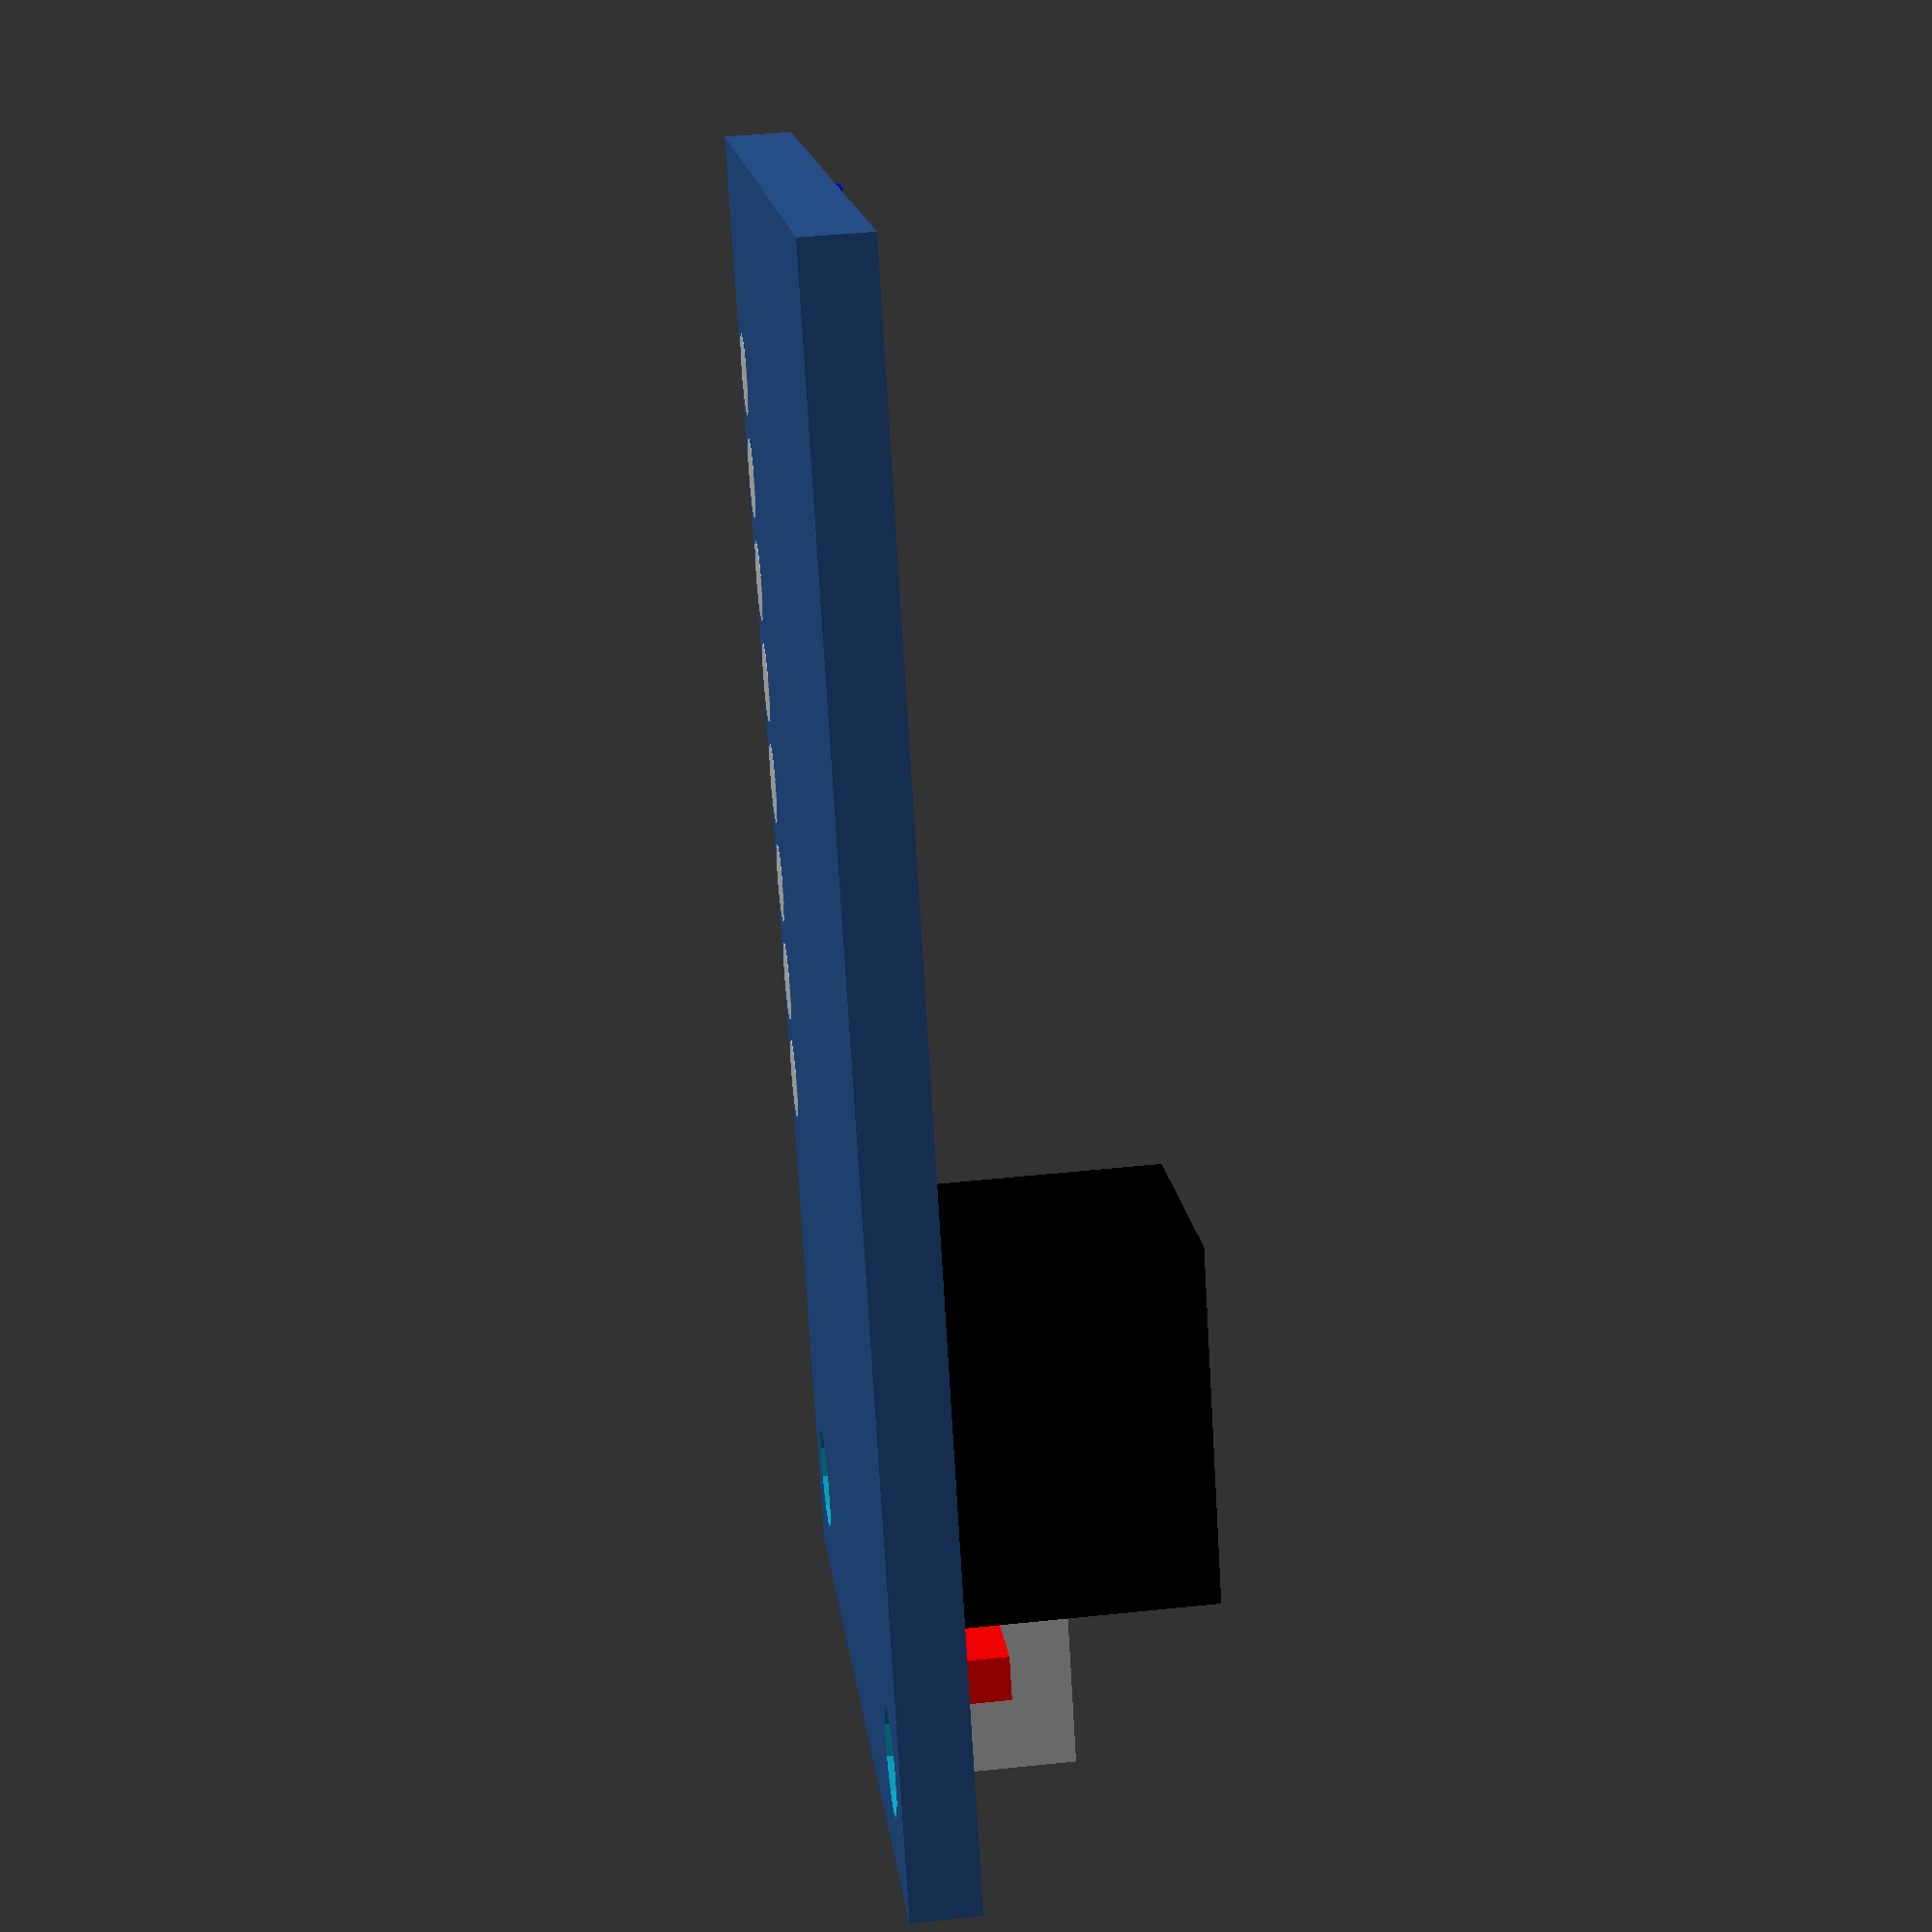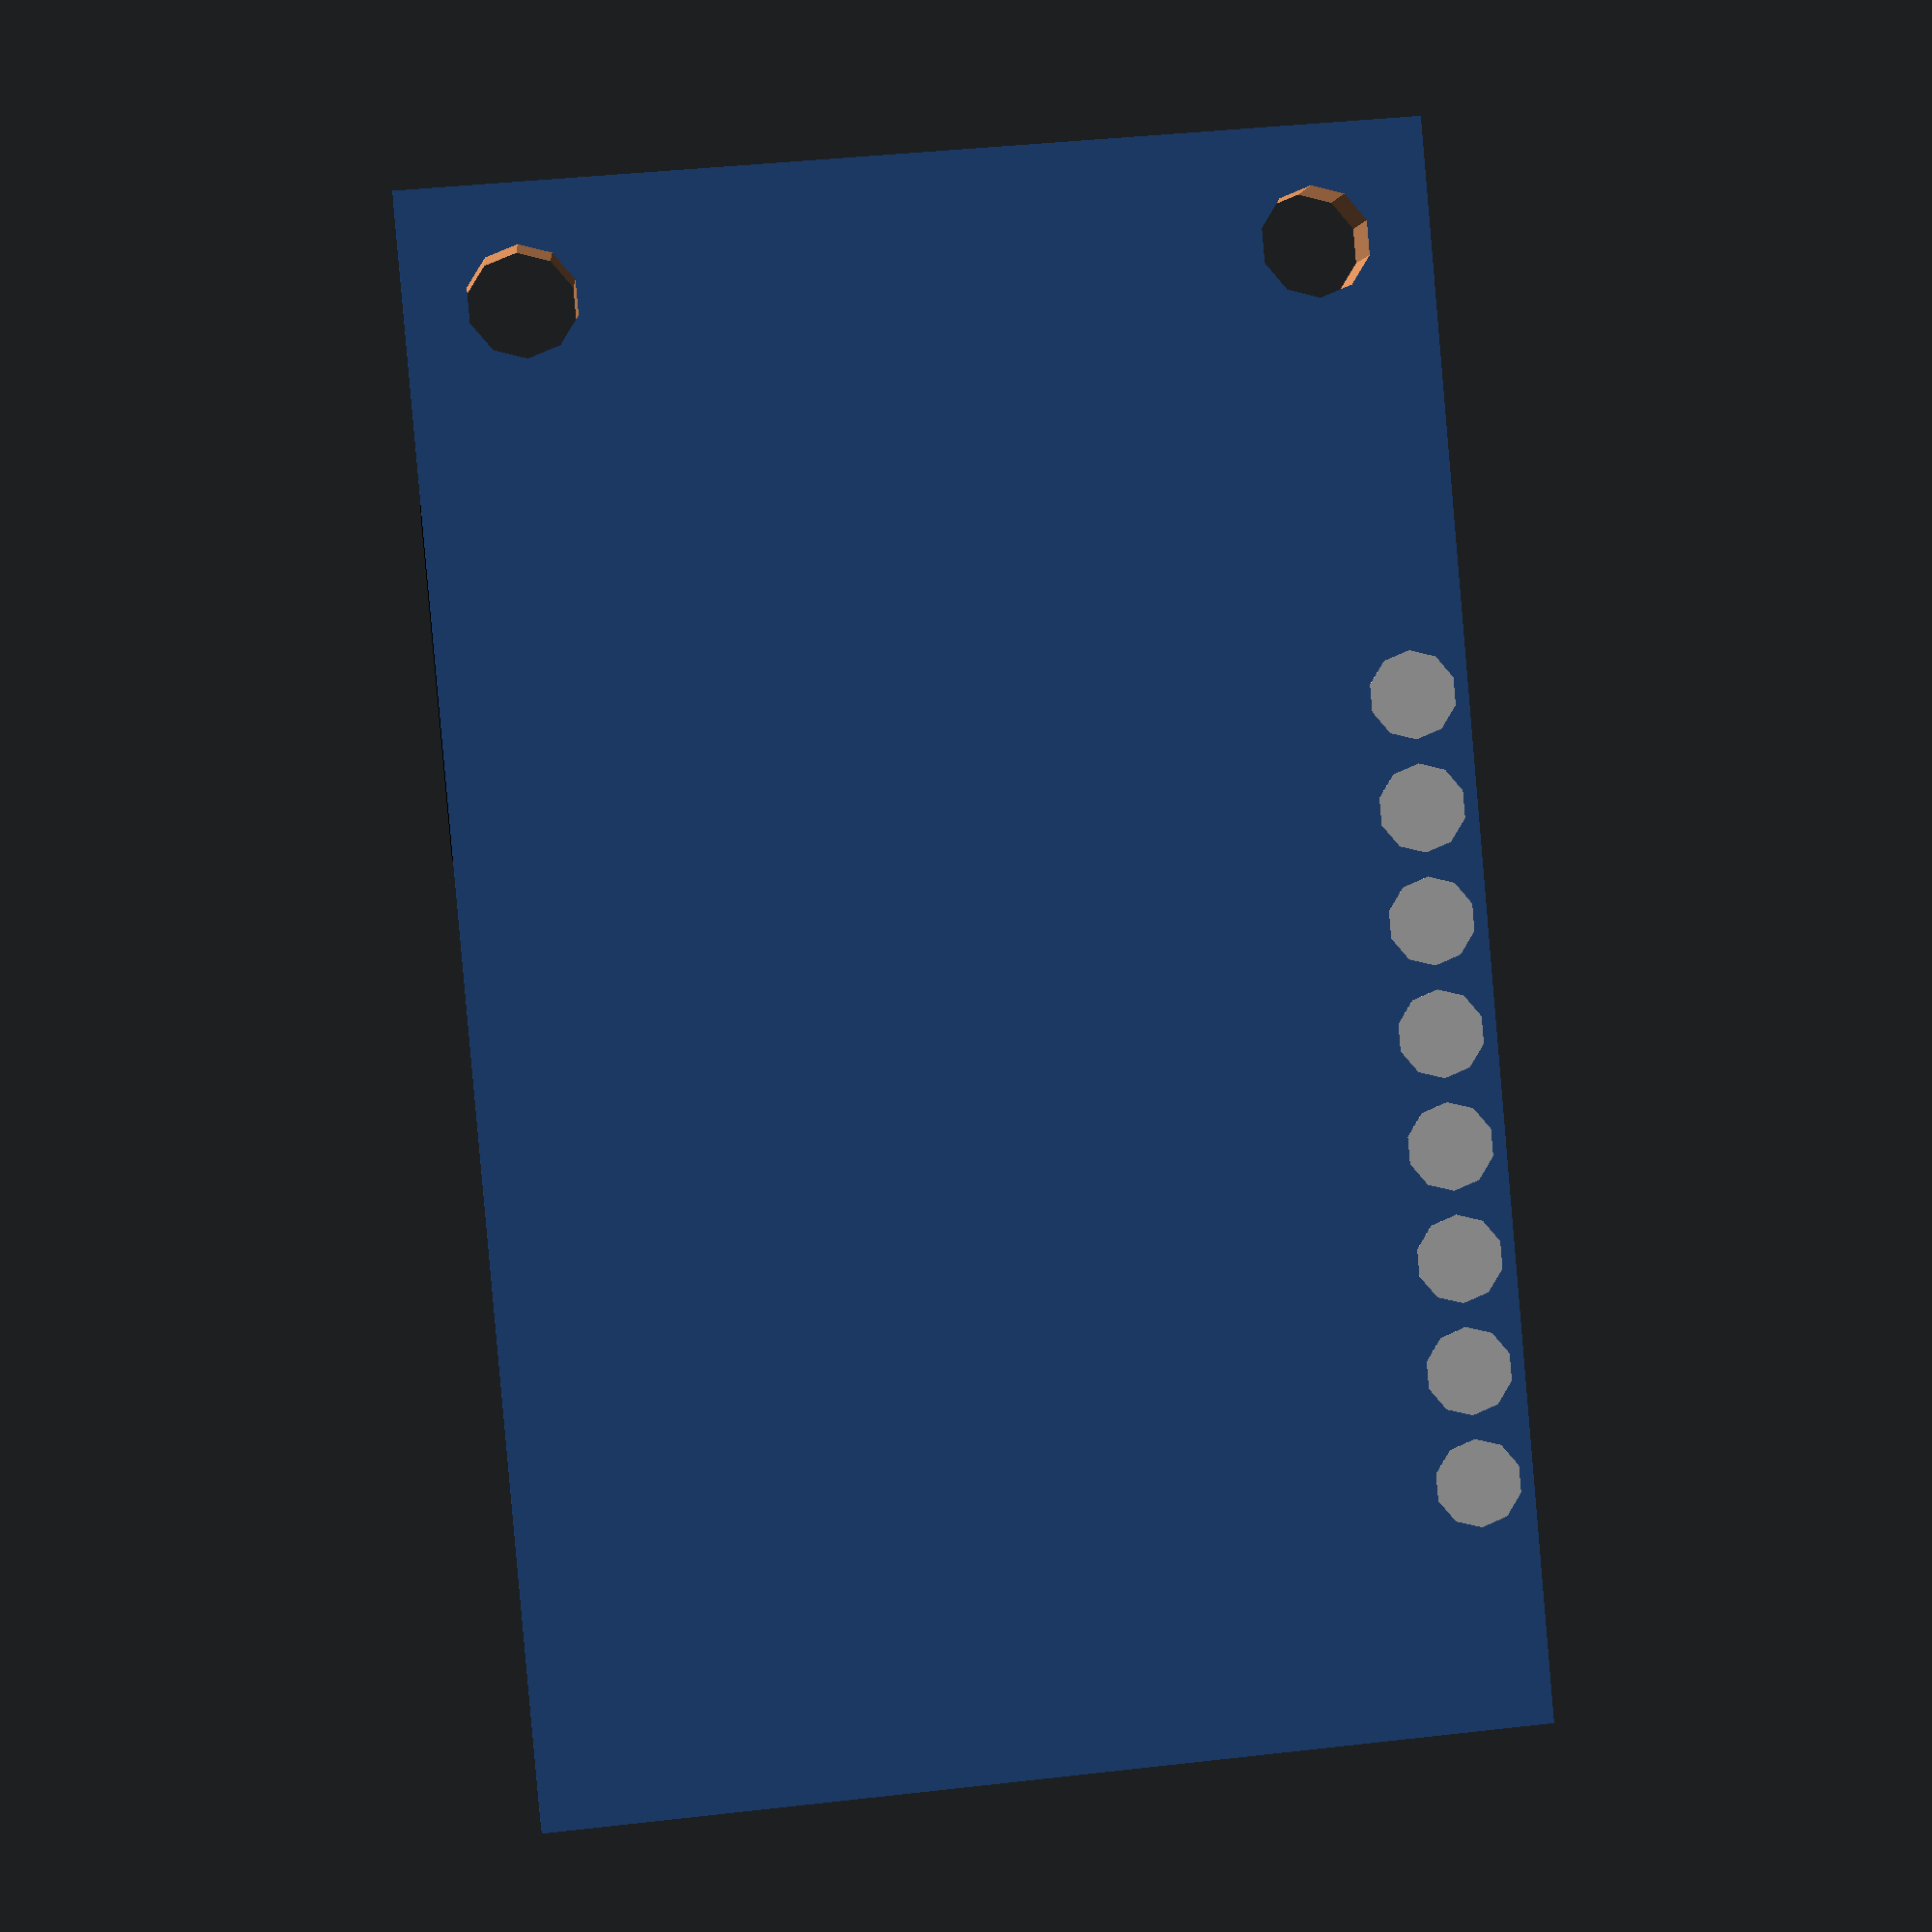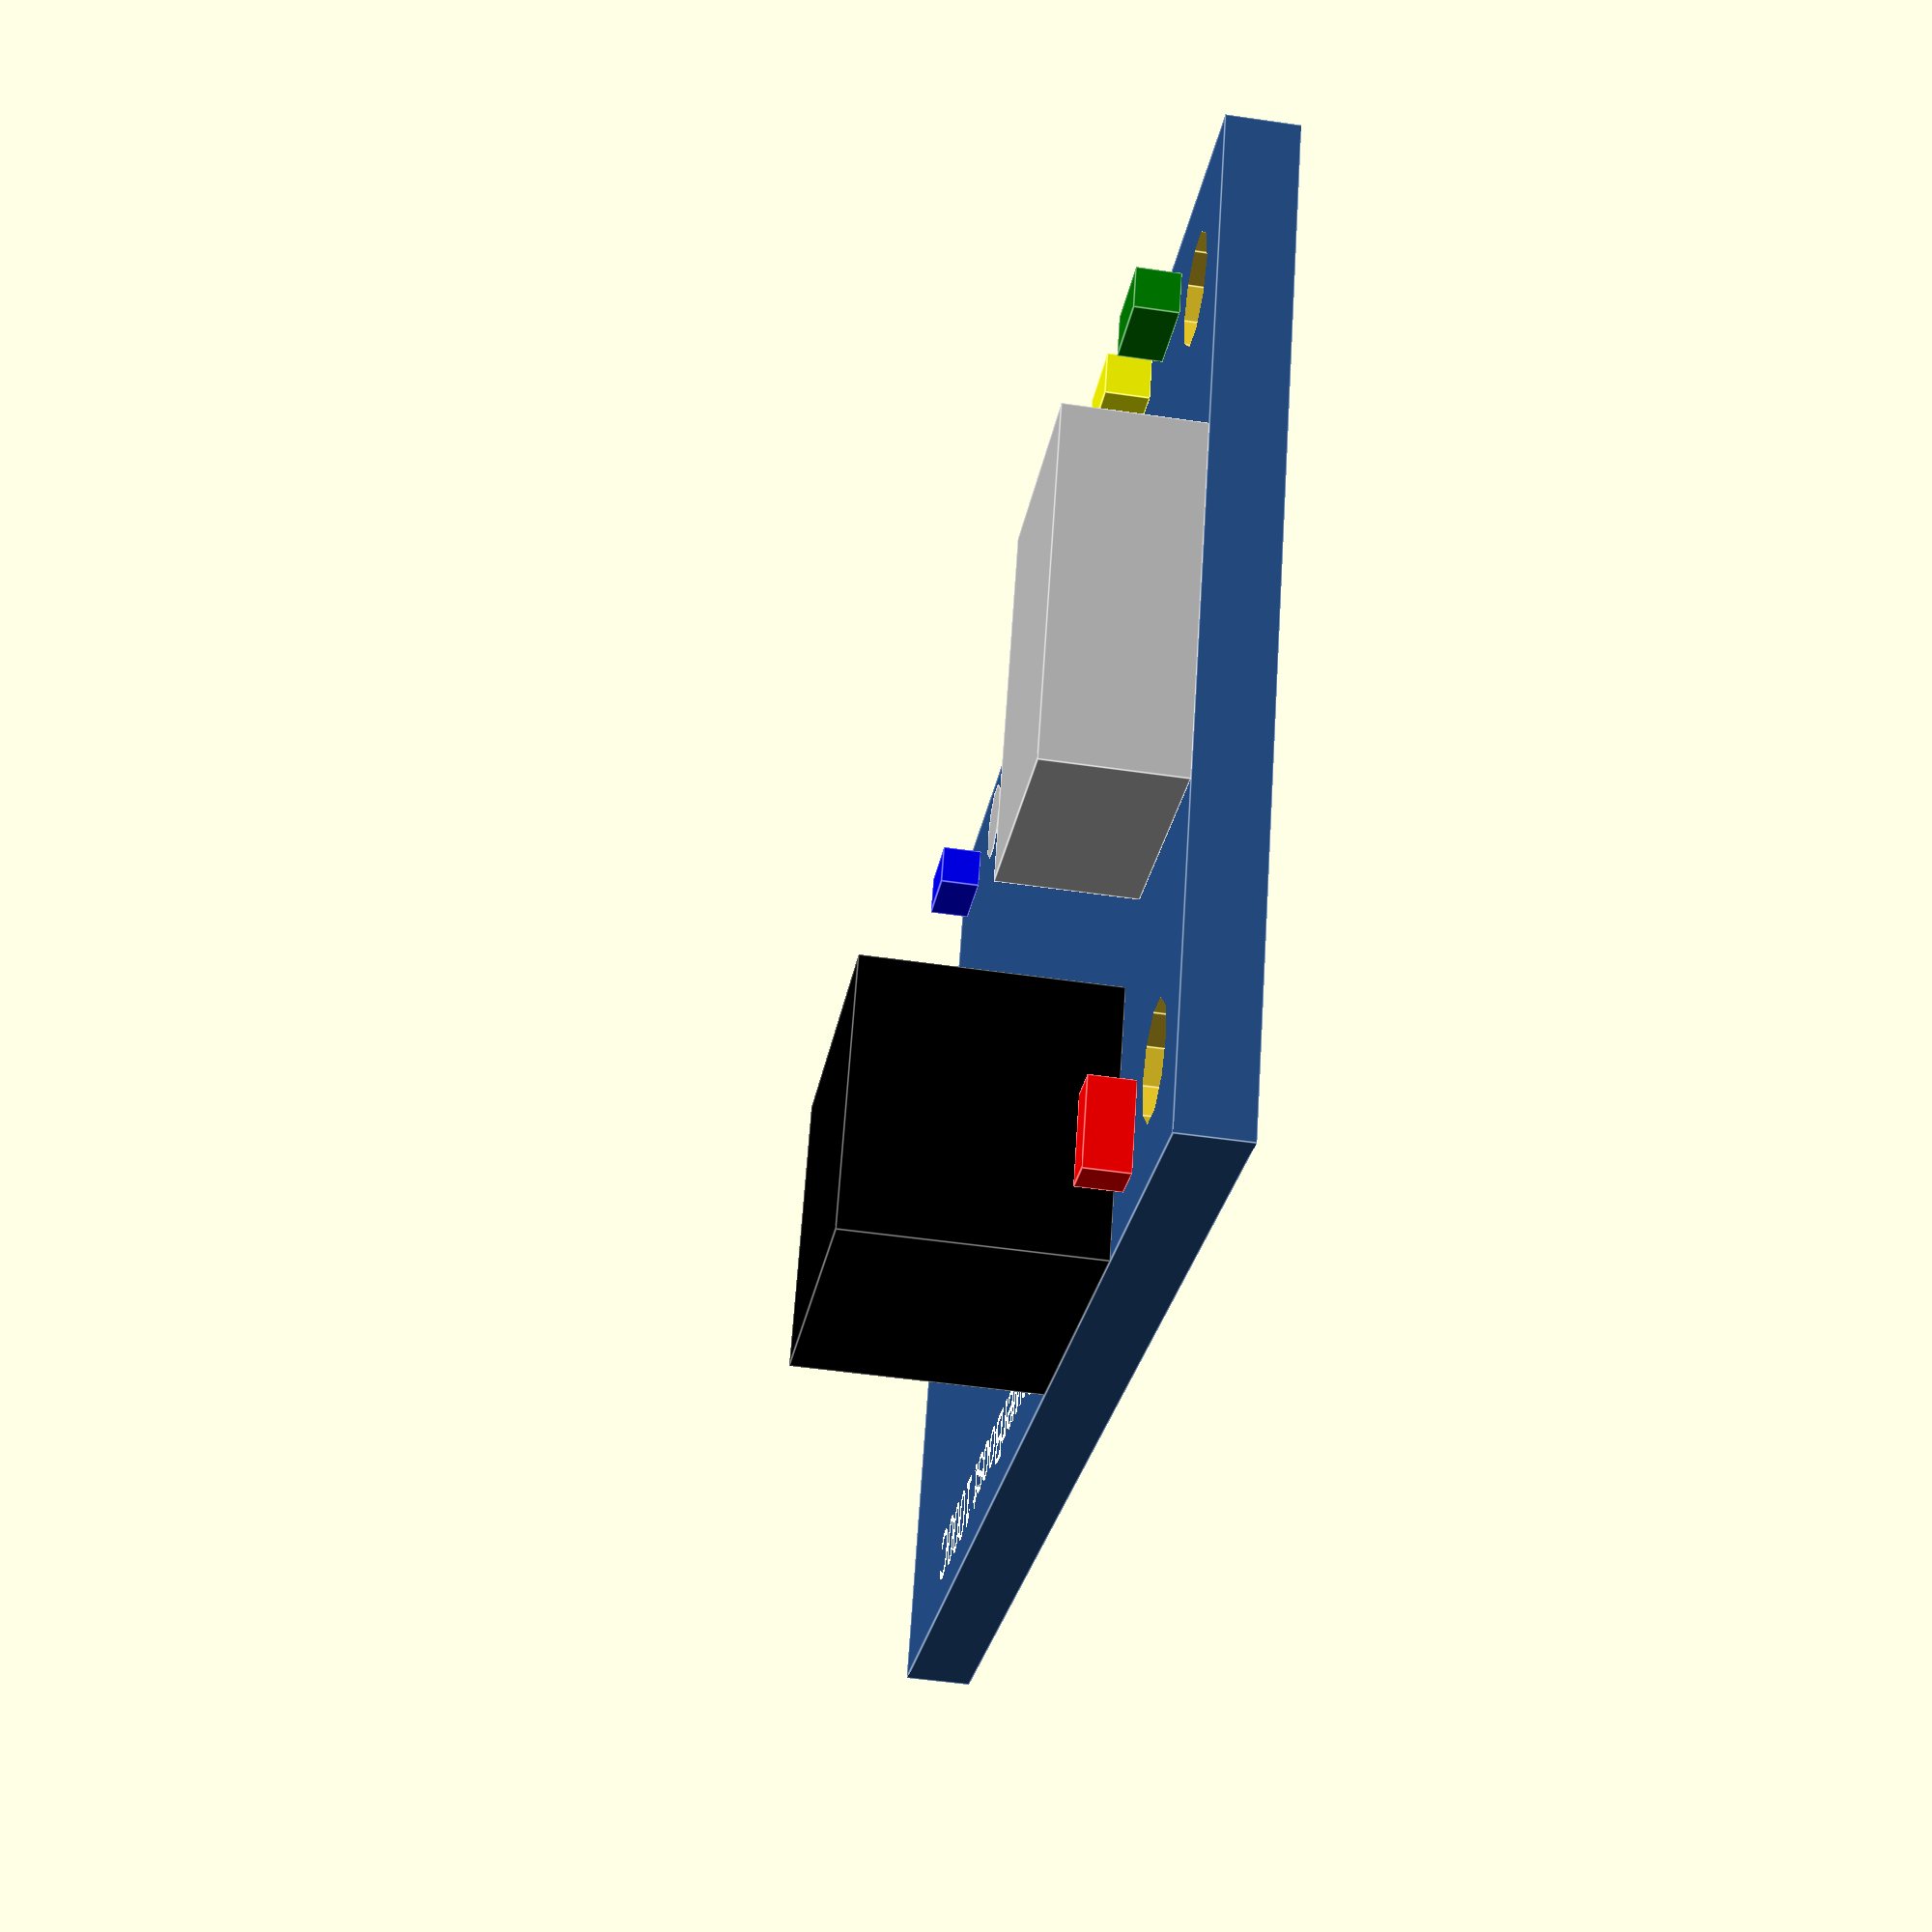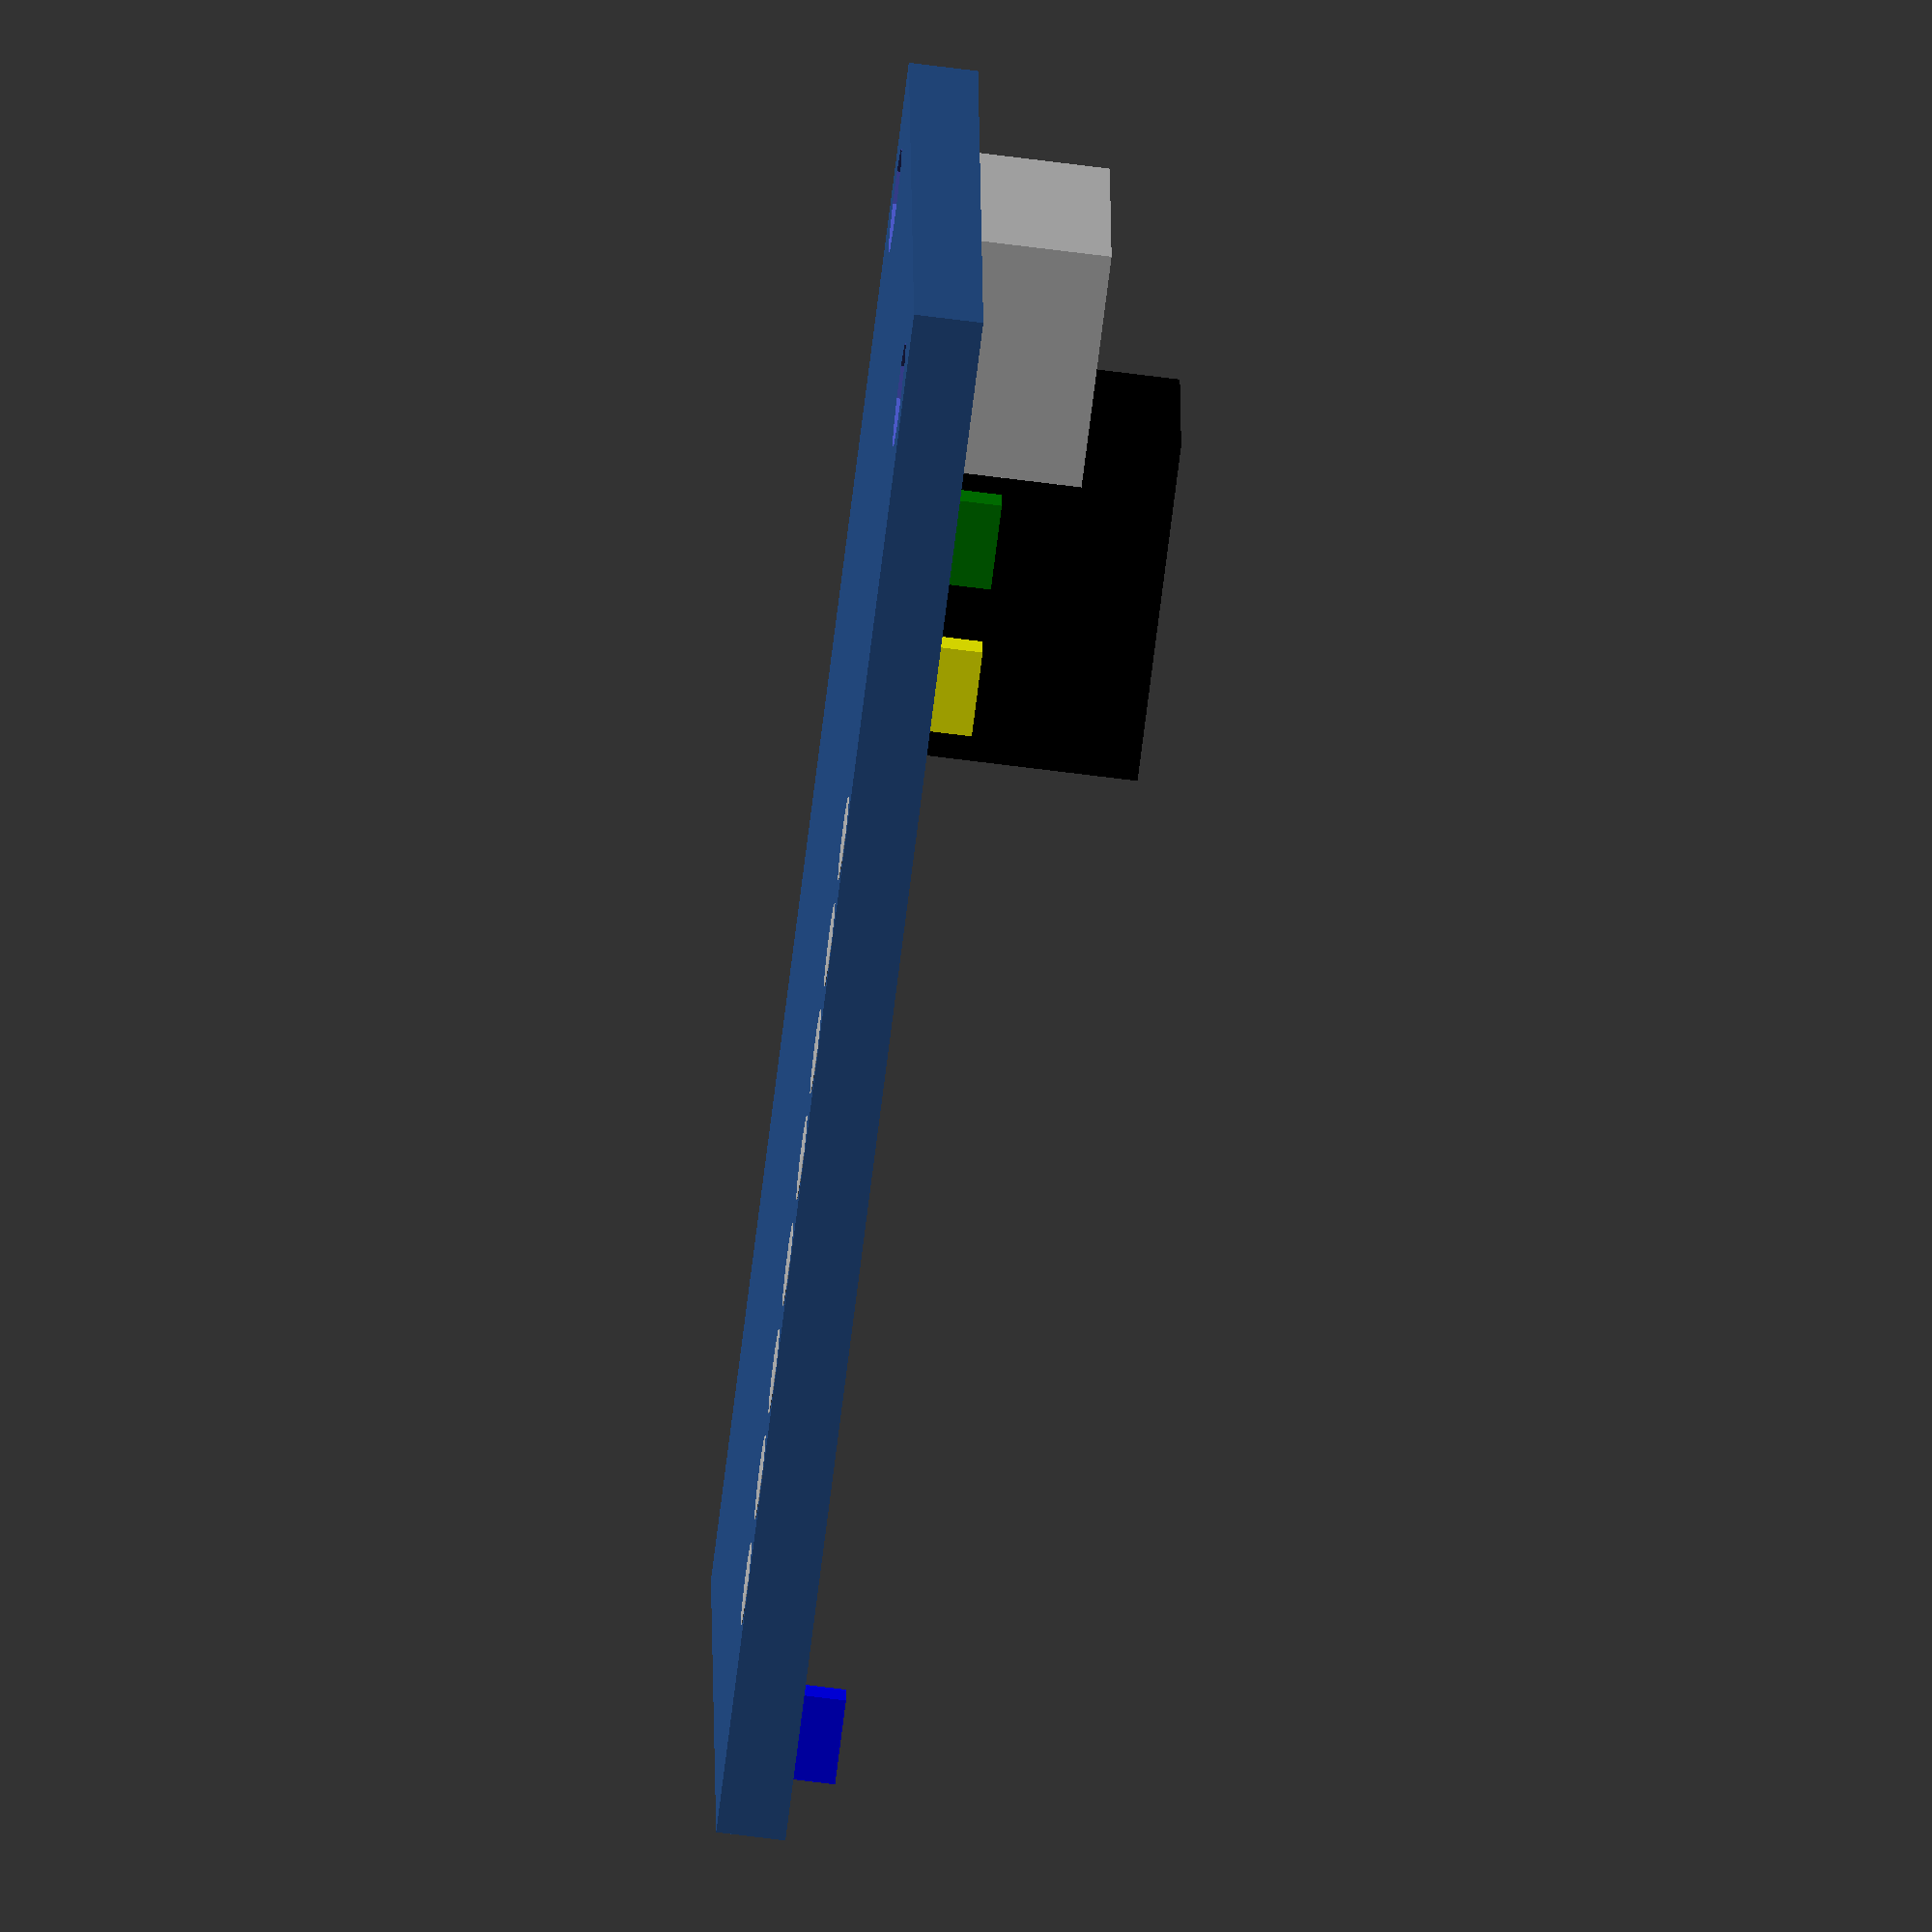
<openscad>
module powerboost1000c (usb_out=0) {
    p = 2.54;
    d = [36.2,22.86,1.6];
    ind = [5.5,8,3];
    outd = [14.5,15,8];
    jstd = [8,6,5.5];
    holeoff = (d[1] - 17.65) / 2;
    pin1x = -p*4+21.72;
    // board
    module board() {
        // plate
        color([26,55,95]/255*1.5) cube(d);
        // pads
        translate([pin1x,0,0]) for (x=[0:7]) color("silver")
            translate([x*p+p/2,p/2,-.01]) cylinder(d=2,h=d[2]+.02,$fn=10);
    }
    difference() {
        board();
        // holes
        for (y=[holeoff,d[1]-holeoff])
            translate([holeoff,y,-1]) cylinder(d=2.5,h=3,$fn=10);
    }
    // usb in
    translate([0,d[1]/2-ind[1]/2,d[2]])
        color("silver") cube(ind);
    // usb out
    if (has_usb_out)
        translate([30,d[1]/2-outd[1]/2,d[2]])
            color("silver") cube(outd);
    // battery in
    translate([10.67-jstd[0]/2,d[1]-jstd[1],d[2]])
        color("black") cube(jstd);
    // label
    color("white") translate([d[0]-20,d[1]-2,d[2]])
        linear_extrude(0.01) text("PowerBoost 1000C", size=1.25);
    // leds
    color("blue") translate([33,1,d[2]]) cube([2,1,1]); // power
    color("red") translate([4.5,d[1]-3,d[2]]) cube([1,2,1]); // low
    color("yellow") translate([8,1,d[2]]) cube([2,1,1]); // charge
    color("green") translate([4.5,1,d[2]]) cube([2,1,1]); // full
}

powerboost1000c();
</openscad>
<views>
elev=316.9 azim=298.3 roll=262.9 proj=p view=solid
elev=358.4 azim=95.0 roll=173.7 proj=p view=solid
elev=48.8 azim=203.9 roll=80.7 proj=p view=edges
elev=73.0 azim=2.4 roll=262.8 proj=o view=solid
</views>
